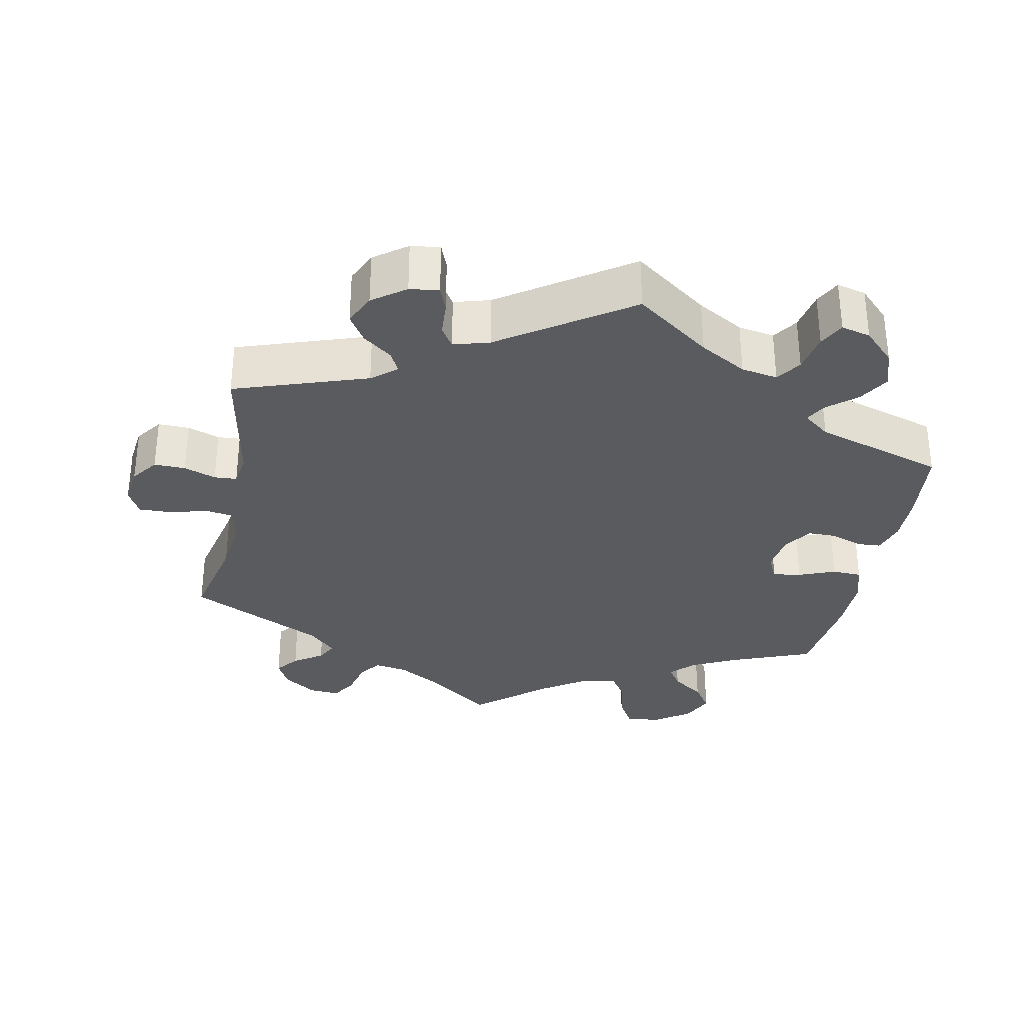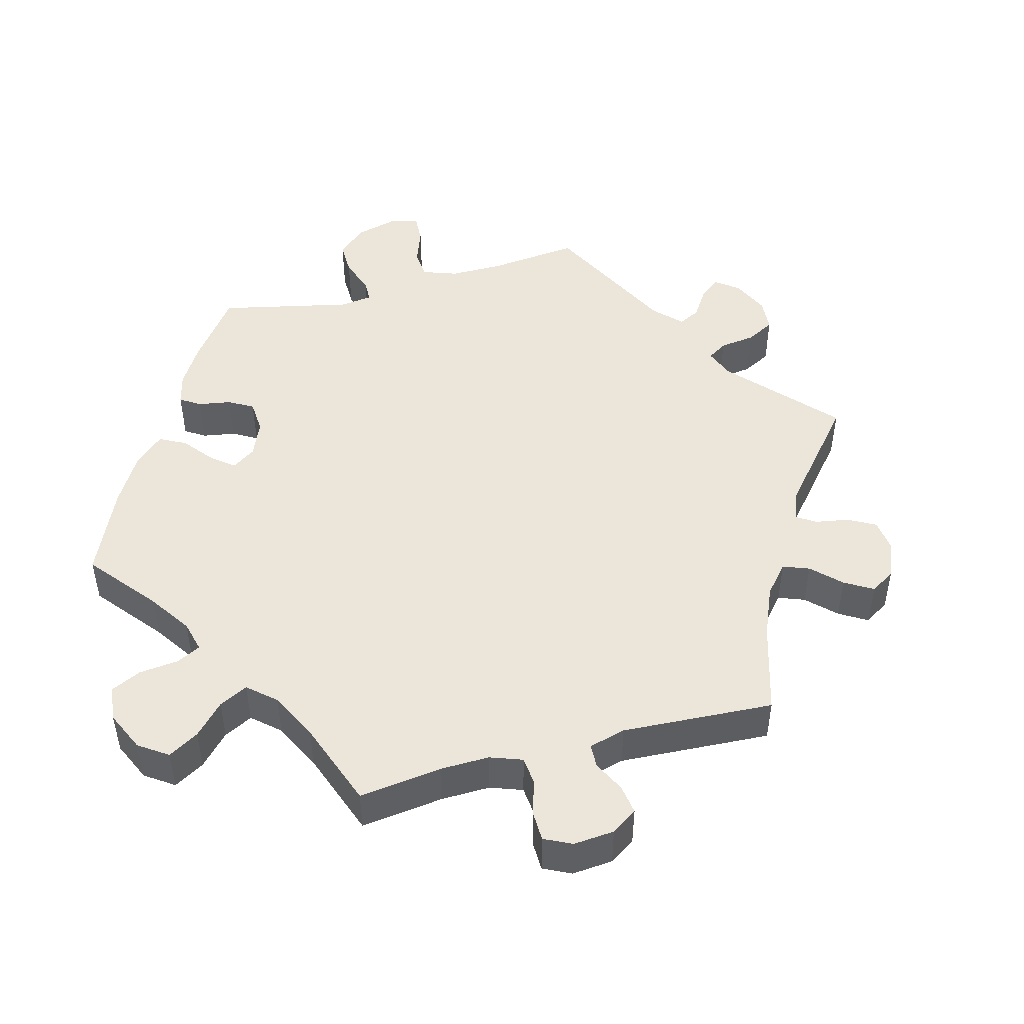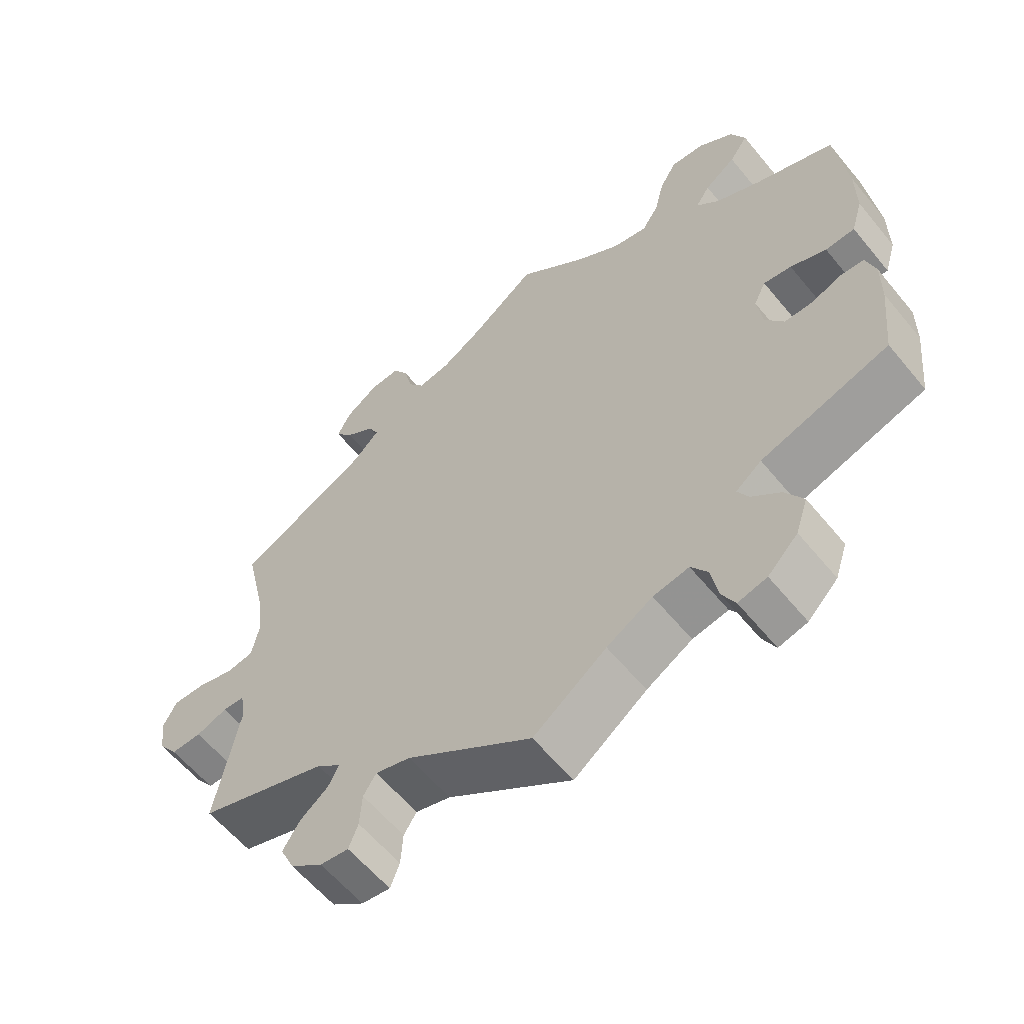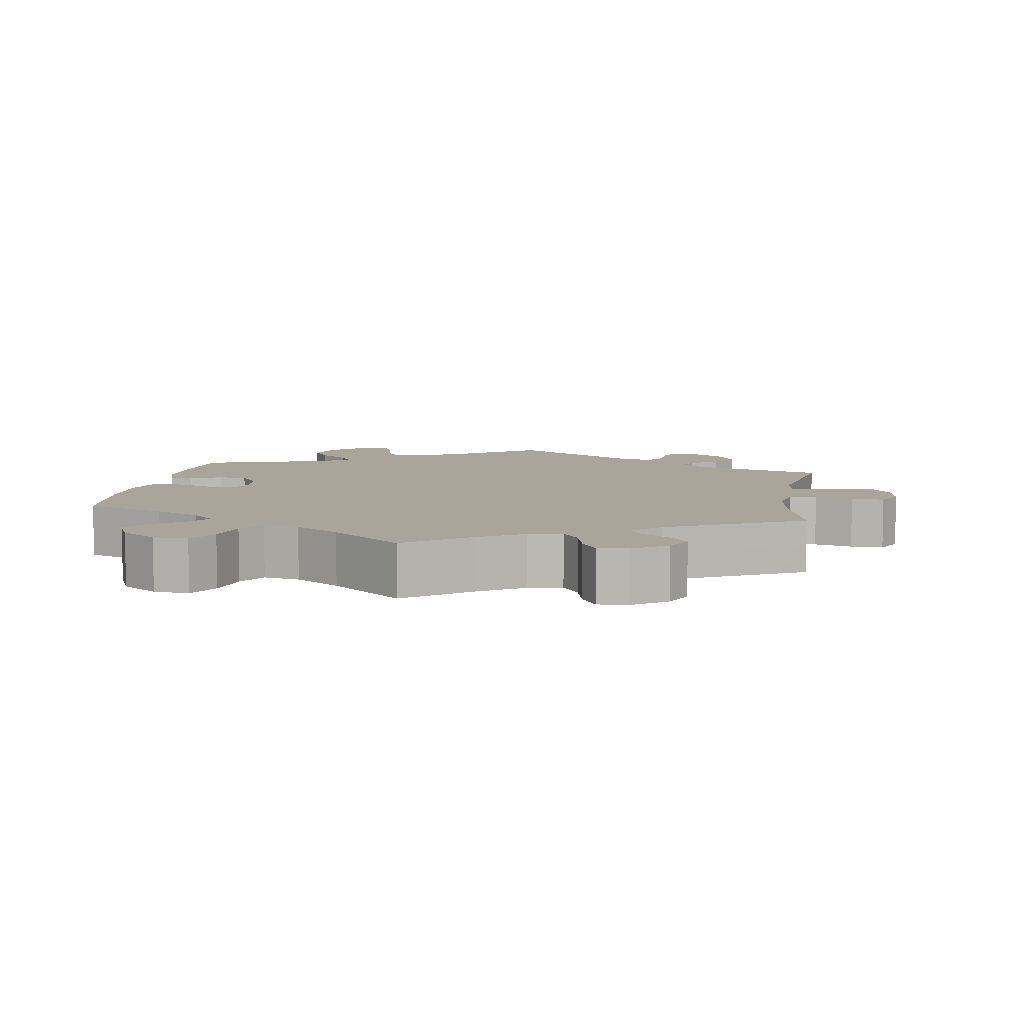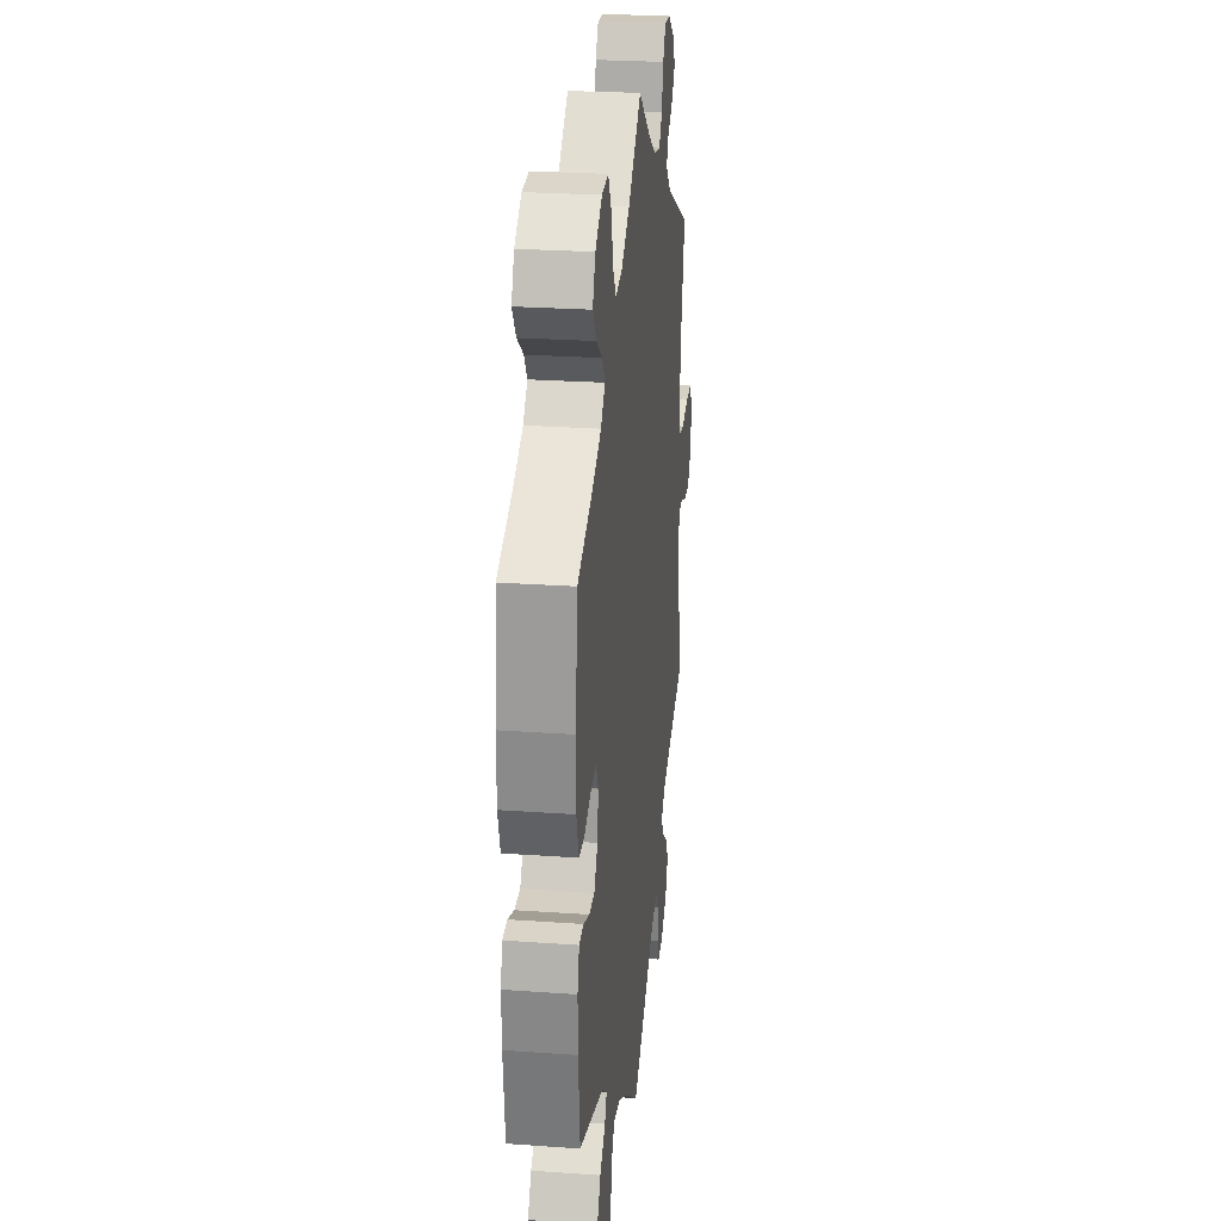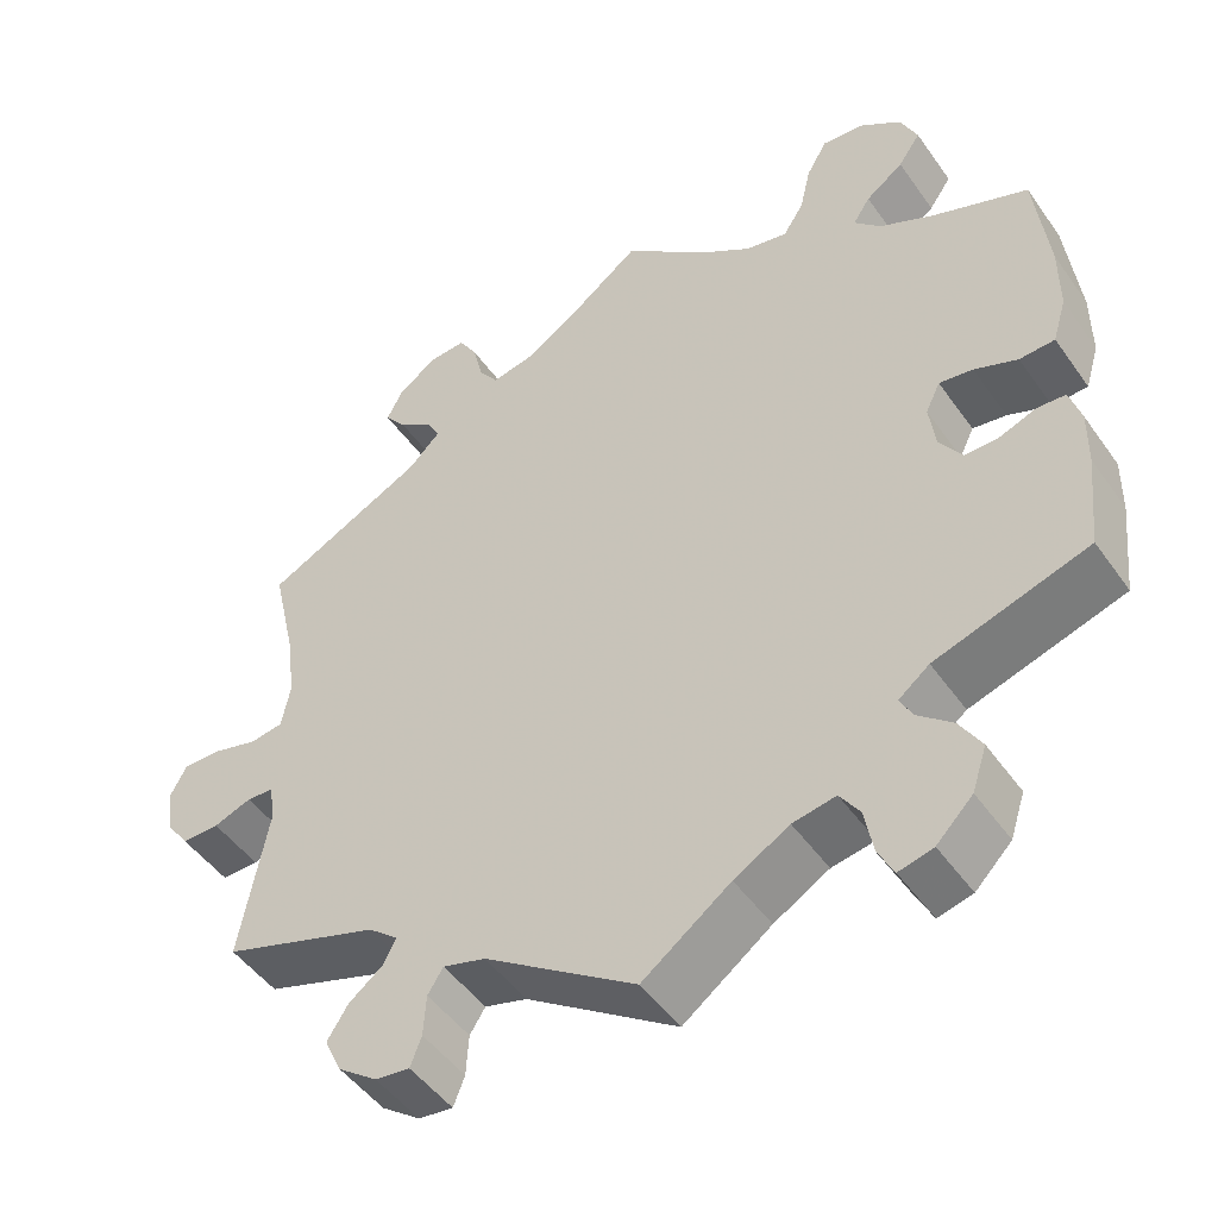
<metadata>
{"format":"obj","ext":"obj","renderer":"f3d","projection":"perspective","resolution":1024,"background":"white","views":[{"elev":-32.0,"azim":168.9,"up":"+Y"},{"elev":47.3,"azim":14.8,"up":"+Y"},{"elev":-59.8,"azim":-140.8,"up":"+Z"},{"elev":7.5,"azim":8.8,"up":"+Y"},{"elev":25.5,"azim":-83.5,"up":"+Z"},{"elev":-48.5,"azim":-146.3,"up":"+Z"}]}
</metadata>
<code>
v 0.472 0.07 0.163
v 0.463 0.07 0.088
v 0.473 0.07 0.036
v 0.511 0.07 0.03
v 0.563 0.07 0.044
v 0.608 0.07 0.045
v 0.627 0.07 0.009
v 0.62 0.07 -0.044
v 0.593 0.07 -0.081
v 0.55 0.07 -0.08
v 0.506 0.07 -0.064
v 0.475 0.07 -0.066
v 0.468 0.07 -0.109
v 0.501 0.07 -0.289
v 0.319 0.07 -0.35
v 0.285 0.07 -0.378
v 0.3 0.07 -0.407
v 0.339 0.07 -0.437
v 0.363 0.07 -0.475
v 0.343 0.07 -0.518
v 0.298 0.07 -0.551
v 0.258 0.07 -0.556
v 0.245 0.07 -0.522
v 0.242 0.07 -0.474
v 0.224 0.07 -0.446
v 0.175 0.07 -0.46
v 0 0.07 -0.578
v -0.102 0.07 -0.503
v -0.166 0.07 -0.466
v -0.216 0.07 -0.457
v -0.239 0.07 -0.491
v -0.249 0.07 -0.545
v -0.267 0.07 -0.58
v -0.307 0.07 -0.57
v -0.349 0.07 -0.528
v -0.366 0.07 -0.477
v -0.341 0.07 -0.435
v -0.301 0.07 -0.401
v -0.286 0.07 -0.373
v -0.322 0.07 -0.345
v -0.5 0.07 -0.289
v -0.512 0.07 -0.177
v -0.513 0.07 -0.111
v -0.5 0.07 -0.067
v -0.467 0.07 -0.065
v -0.424 0.07 -0.081
v -0.385 0.07 -0.081
v -0.359 0.07 -0.042
v -0.352 0.07 0.012
v -0.369 0.07 0.047
v -0.408 0.07 0.041
v -0.458 0.07 0.021
v -0.499 0.07 0.023
v -0.515 0.07 0.076
v -0.515 0.07 0.155
v -0.5 0.07 0.289
v -0.389 0.07 0.332
v -0.326 0.07 0.363
v -0.295 0.07 0.395
v -0.315 0.07 0.426
v -0.359 0.07 0.458
v -0.385 0.07 0.496
v -0.365 0.07 0.541
v -0.316 0.07 0.576
v -0.268 0.07 0.58
v -0.244 0.07 0.538
v -0.231 0.07 0.482
v -0.207 0.07 0.445
v -0.158 0.07 0.455
v -0.097 0.07 0.496
v 0 0.07 0.578
v 0.091 0.07 0.509
v 0.149 0.07 0.474
v 0.195 0.07 0.466
v 0.217 0.07 0.497
v 0.229 0.07 0.547
v 0.25 0.07 0.582
v 0.292 0.07 0.579
v 0.338 0.07 0.547
v 0.357 0.07 0.509
v 0.332 0.07 0.477
v 0.292 0.07 0.45
v 0.277 0.07 0.421
v 0.314 0.07 0.384
v 0.501 0.07 0.29
v 0.472 0 0.163
v 0.463 0 0.088
v 0.473 0 0.036
v 0.511 0 0.03
v 0.563 0 0.044
v 0.608 0 0.045
v 0.627 0 0.009
v 0.62 0 -0.044
v 0.593 0 -0.081
v 0.55 0 -0.08
v 0.506 0 -0.064
v 0.475 0 -0.066
v 0.468 0 -0.109
v 0.501 0 -0.289
v 0.319 0 -0.35
v 0.285 0 -0.378
v 0.3 0 -0.407
v 0.339 0 -0.437
v 0.363 0 -0.475
v 0.343 0 -0.518
v 0.298 0 -0.551
v 0.258 0 -0.556
v 0.245 0 -0.522
v 0.242 0 -0.474
v 0.224 0 -0.446
v 0.175 0 -0.46
v 0 0 -0.578
v -0.102 0 -0.503
v -0.166 0 -0.466
v -0.216 0 -0.457
v -0.239 0 -0.491
v -0.249 0 -0.545
v -0.267 0 -0.58
v -0.307 0 -0.57
v -0.349 0 -0.528
v -0.366 0 -0.477
v -0.341 0 -0.435
v -0.301 0 -0.401
v -0.286 0 -0.373
v -0.322 0 -0.345
v -0.5 0 -0.289
v -0.512 0 -0.177
v -0.513 0 -0.111
v -0.5 0 -0.067
v -0.467 0 -0.065
v -0.424 0 -0.081
v -0.385 0 -0.081
v -0.359 0 -0.042
v -0.352 0 0.012
v -0.369 0 0.047
v -0.408 0 0.041
v -0.458 0 0.021
v -0.499 0 0.023
v -0.515 0 0.076
v -0.515 0 0.155
v -0.5 0 0.289
v -0.389 0 0.332
v -0.326 0 0.363
v -0.295 0 0.395
v -0.315 0 0.426
v -0.359 0 0.458
v -0.385 0 0.496
v -0.365 0 0.541
v -0.316 0 0.576
v -0.268 0 0.58
v -0.244 0 0.538
v -0.231 0 0.482
v -0.207 0 0.445
v -0.158 0 0.455
v -0.097 0 0.496
v 0 0 0.578
v 0.091 0 0.509
v 0.149 0 0.474
v 0.195 0 0.466
v 0.217 0 0.497
v 0.229 0 0.547
v 0.25 0 0.582
v 0.292 0 0.579
v 0.338 0 0.547
v 0.357 0 0.509
v 0.332 0 0.477
v 0.292 0 0.45
v 0.277 0 0.421
v 0.314 0 0.384
v 0.501 0 0.29
f 84 85 1
f 83 84 1 2
f 79 80 81 82
f 79 82 83
f 78 79 83
f 75 76 77 78
f 74 75 78 83
f 73 74 83 2
f 70 71 72
f 69 70 72 73
f 68 69 73 2
f 64 65 66 67
f 64 67 68
f 63 64 68
f 60 61 62 63
f 59 60 63 68
f 58 59 68 2
f 54 55 56 57
f 51 52 53 54
f 50 51 54 57
f 49 50 57 58
f 43 44 45 46
f 43 46 47
f 40 41 42 43
f 39 40 43 47
f 35 36 37 38
f 35 38 39
f 34 35 39
f 31 32 33 34
f 30 31 34 39
f 29 30 39 47
f 26 27 28
f 25 26 28 29
f 21 22 23 24
f 21 24 25
f 20 21 25
f 17 18 19 20
f 16 17 20 25
f 13 14 15
f 12 13 15 16
f 8 9 10 11
f 8 11 12
f 7 8 12
f 4 5 6 7
f 3 4 7 12
f 49 58 2 3
f 48 49 3 12
f 25 29 47 48
f 12 16 25 48
f 86 170 169
f 87 86 169 168
f 167 166 165 164
f 168 167 164
f 168 164 163
f 163 162 161 160
f 168 163 160 159
f 87 168 159 158
f 157 156 155
f 158 157 155 154
f 87 158 154 153
f 152 151 150 149
f 153 152 149
f 153 149 148
f 148 147 146 145
f 153 148 145 144
f 87 153 144 143
f 142 141 140 139
f 139 138 137 136
f 142 139 136 135
f 143 142 135 134
f 131 130 129 128
f 132 131 128
f 128 127 126 125
f 132 128 125 124
f 123 122 121 120
f 124 123 120
f 124 120 119
f 119 118 117 116
f 124 119 116 115
f 132 124 115 114
f 113 112 111
f 114 113 111 110
f 109 108 107 106
f 110 109 106
f 110 106 105
f 105 104 103 102
f 110 105 102 101
f 100 99 98
f 101 100 98 97
f 96 95 94 93
f 97 96 93
f 97 93 92
f 92 91 90 89
f 97 92 89 88
f 88 87 143 134
f 97 88 134 133
f 133 132 114 110
f 133 110 101 97
f 1 86 87 2
f 2 87 88 3
f 3 88 89 4
f 4 89 90 5
f 5 90 91 6
f 6 91 92 7
f 7 92 93 8
f 8 93 94 9
f 9 94 95 10
f 10 95 96 11
f 11 96 97 12
f 12 97 98 13
f 13 98 99 14
f 14 99 100 15
f 15 100 101 16
f 16 101 102 17
f 17 102 103 18
f 18 103 104 19
f 19 104 105 20
f 20 105 106 21
f 21 106 107 22
f 22 107 108 23
f 23 108 109 24
f 24 109 110 25
f 25 110 111 26
f 26 111 112 27
f 27 112 113 28
f 28 113 114 29
f 29 114 115 30
f 30 115 116 31
f 31 116 117 32
f 32 117 118 33
f 33 118 119 34
f 34 119 120 35
f 35 120 121 36
f 36 121 122 37
f 37 122 123 38
f 38 123 124 39
f 39 124 125 40
f 40 125 126 41
f 41 126 127 42
f 42 127 128 43
f 43 128 129 44
f 44 129 130 45
f 45 130 131 46
f 46 131 132 47
f 47 132 133 48
f 48 133 134 49
f 49 134 135 50
f 50 135 136 51
f 51 136 137 52
f 52 137 138 53
f 53 138 139 54
f 54 139 140 55
f 55 140 141 56
f 56 141 142 57
f 57 142 143 58
f 58 143 144 59
f 59 144 145 60
f 60 145 146 61
f 61 146 147 62
f 62 147 148 63
f 63 148 149 64
f 64 149 150 65
f 65 150 151 66
f 66 151 152 67
f 67 152 153 68
f 68 153 154 69
f 69 154 155 70
f 70 155 156 71
f 71 156 157 72
f 72 157 158 73
f 73 158 159 74
f 74 159 160 75
f 75 160 161 76
f 76 161 162 77
f 77 162 163 78
f 78 163 164 79
f 79 164 165 80
f 80 165 166 81
f 81 166 167 82
f 82 167 168 83
f 83 168 169 84
f 84 169 170 85
f 85 170 86 1

</code>
